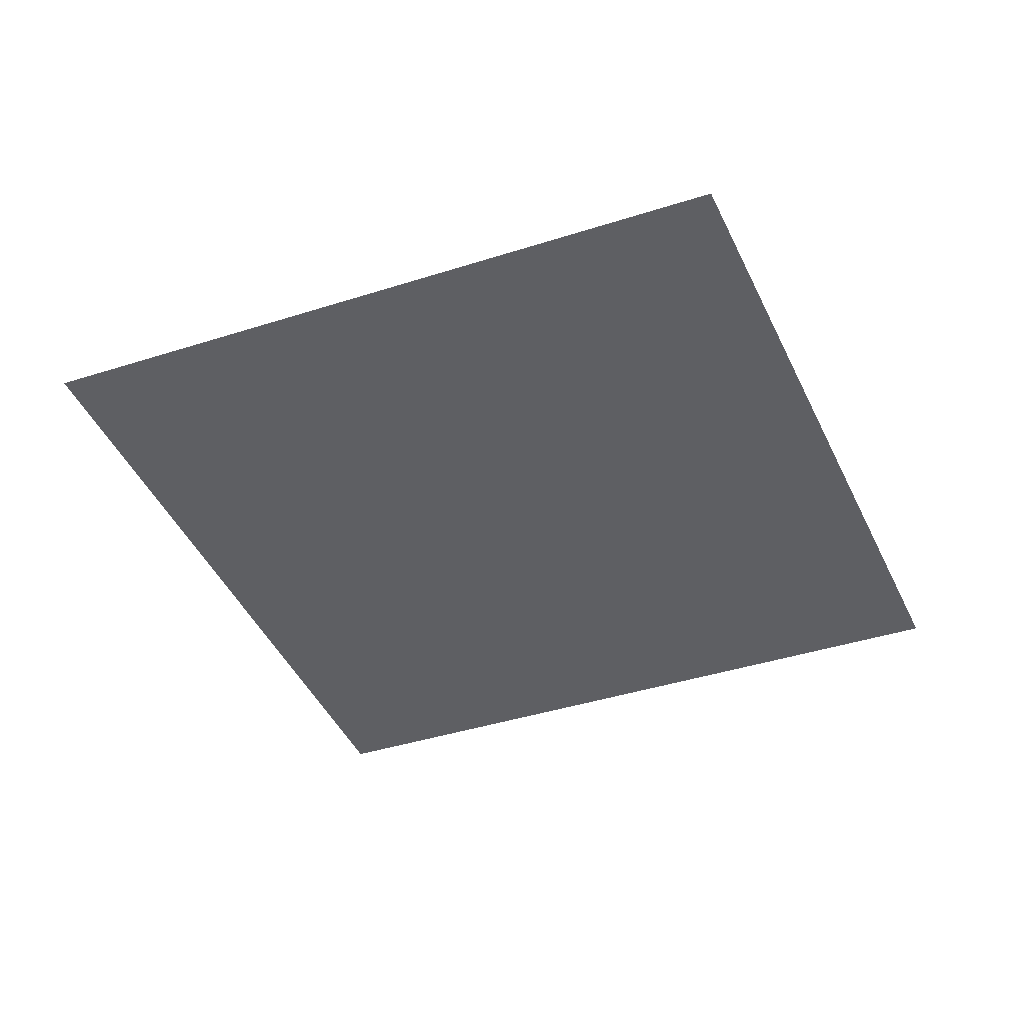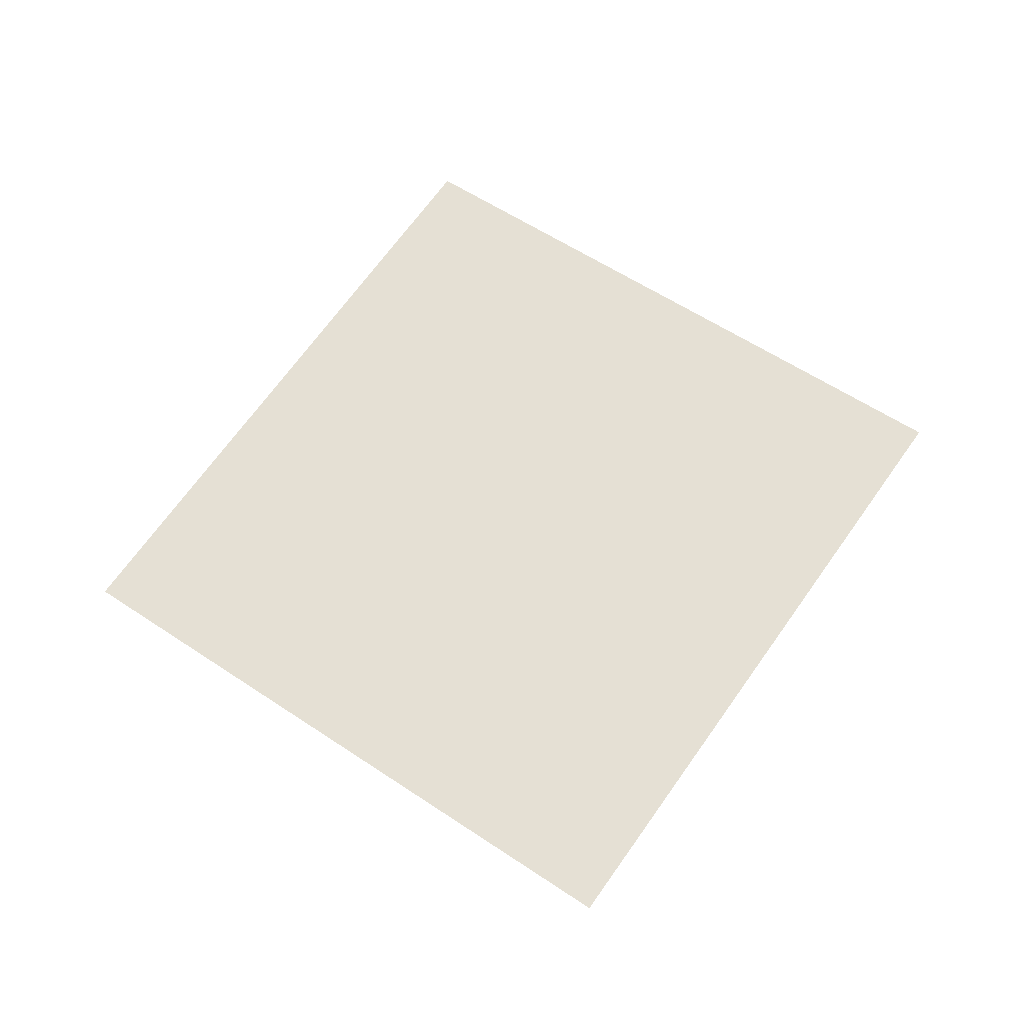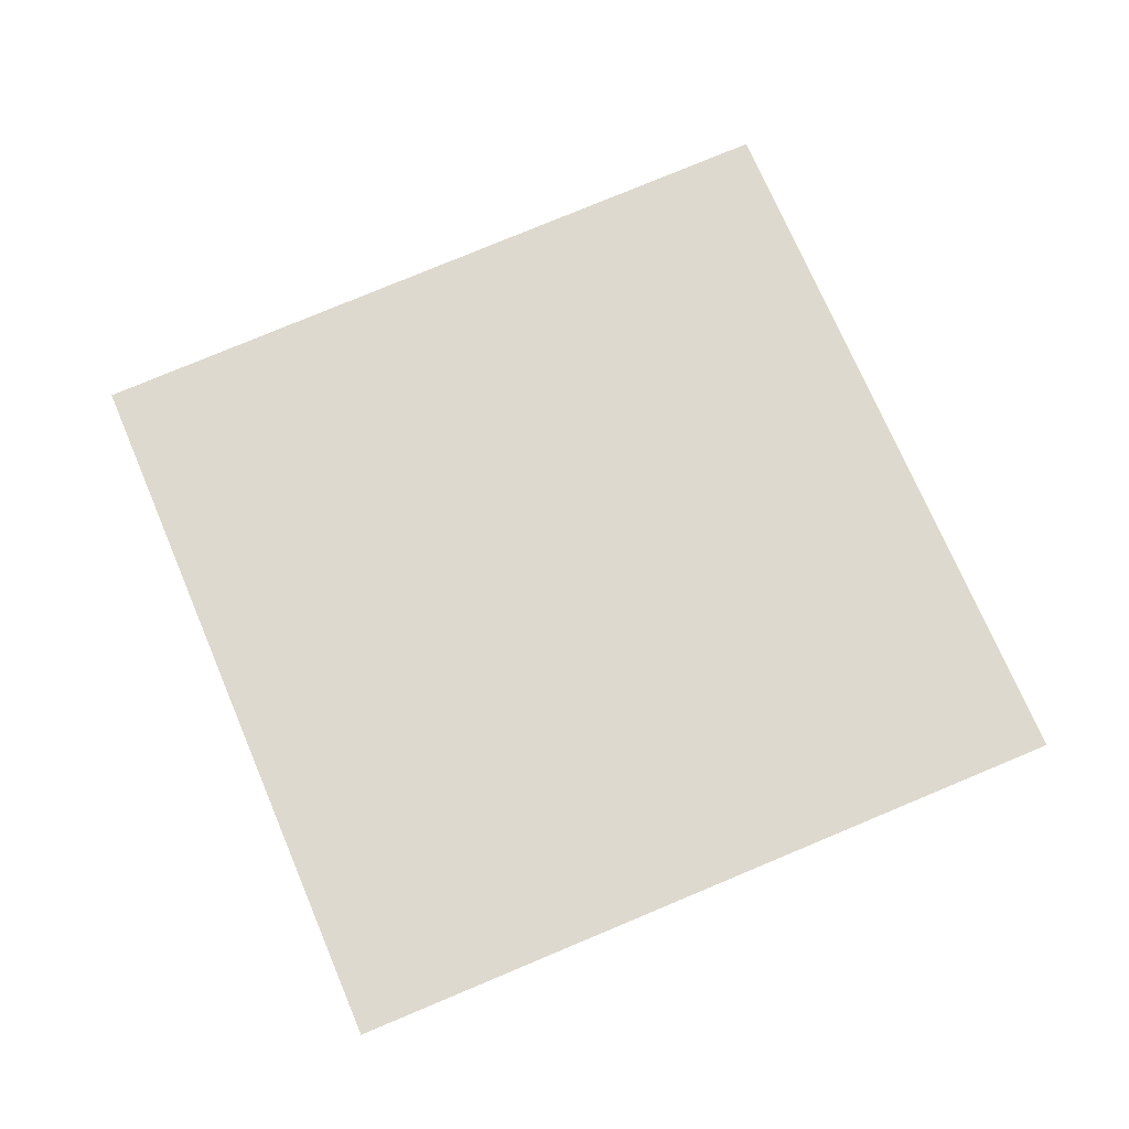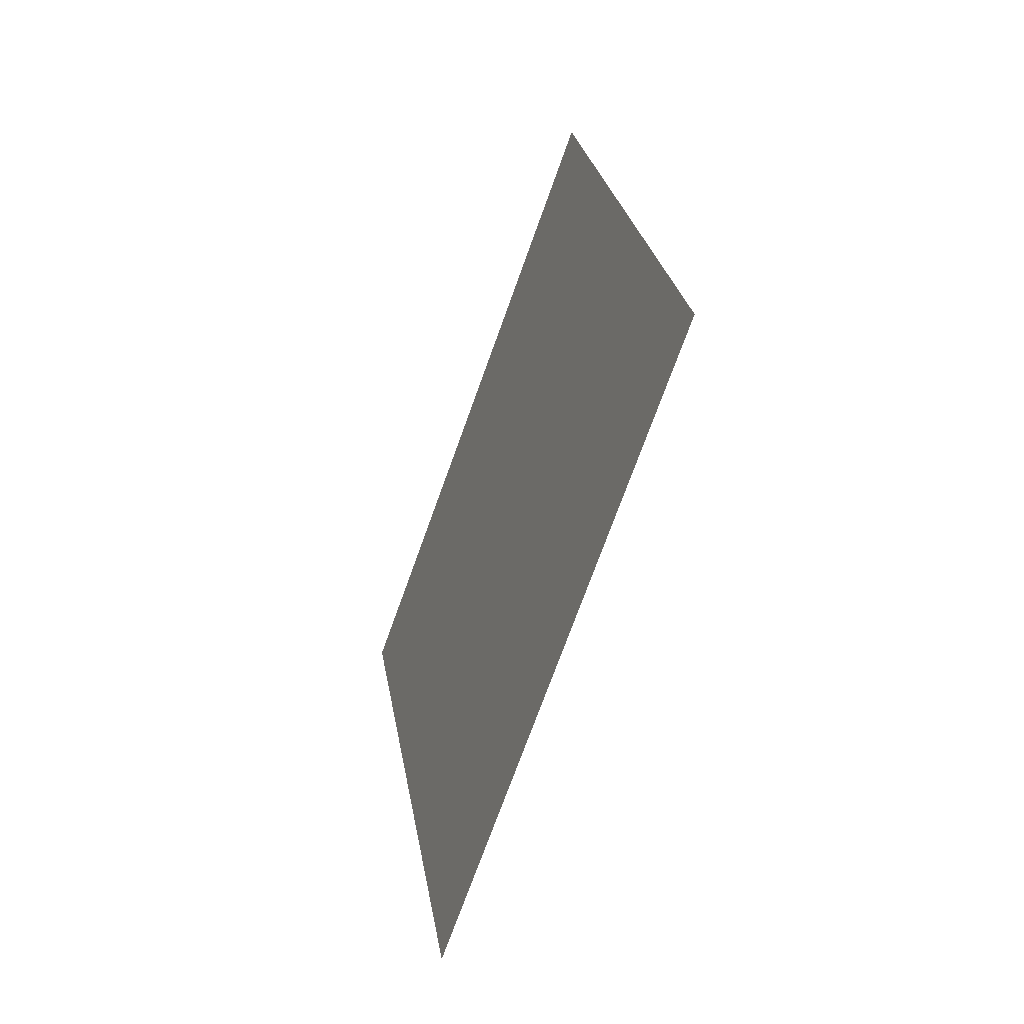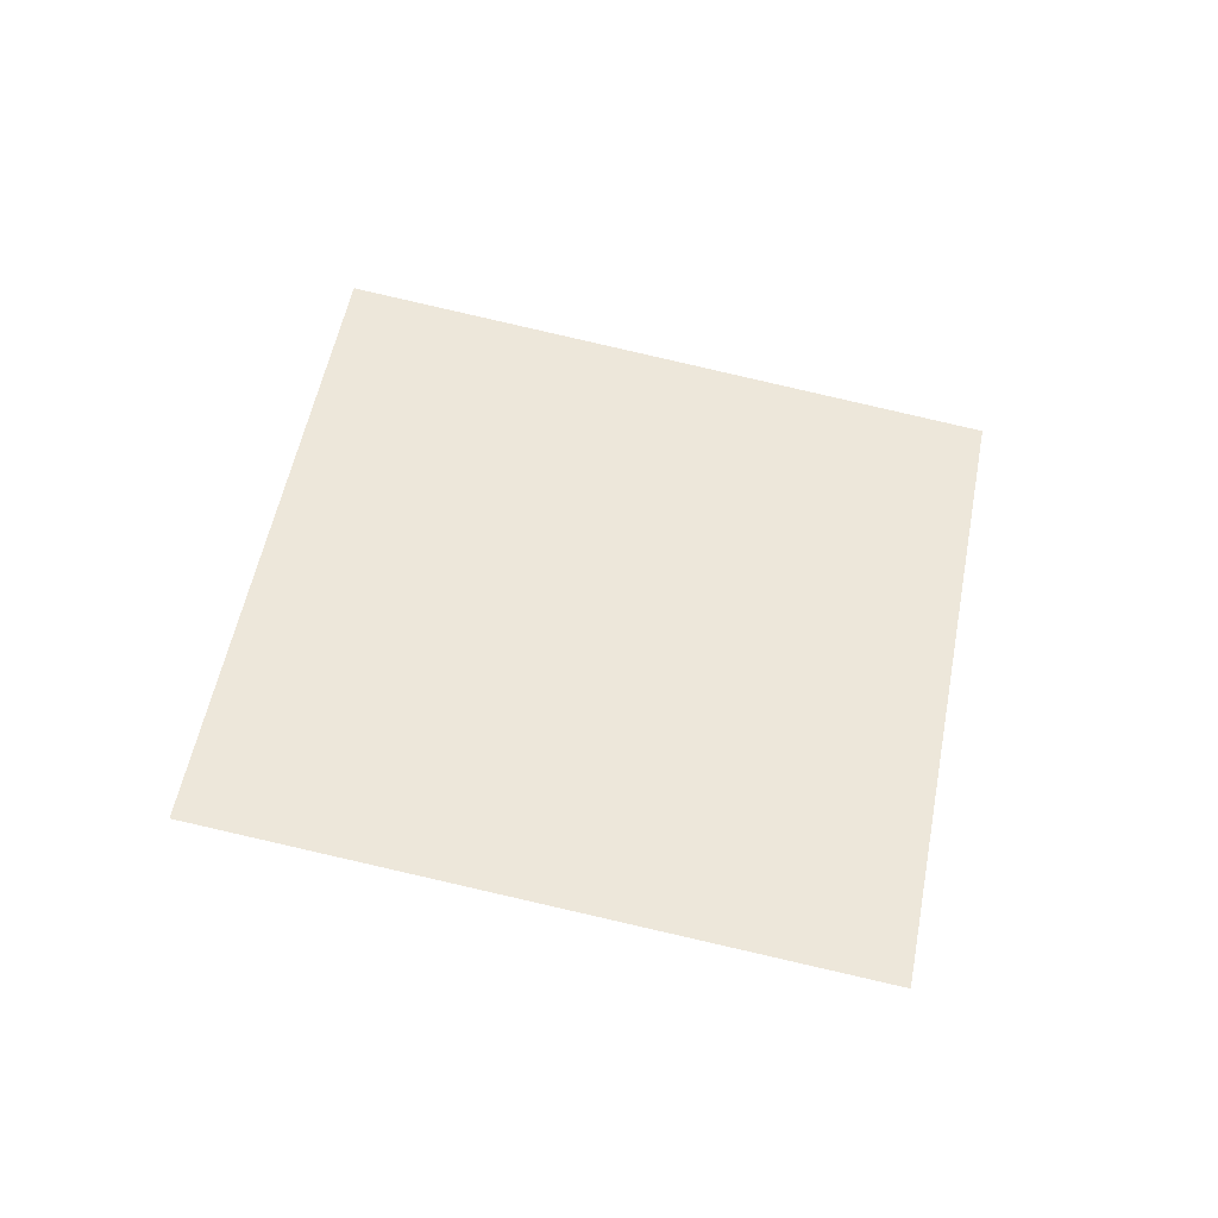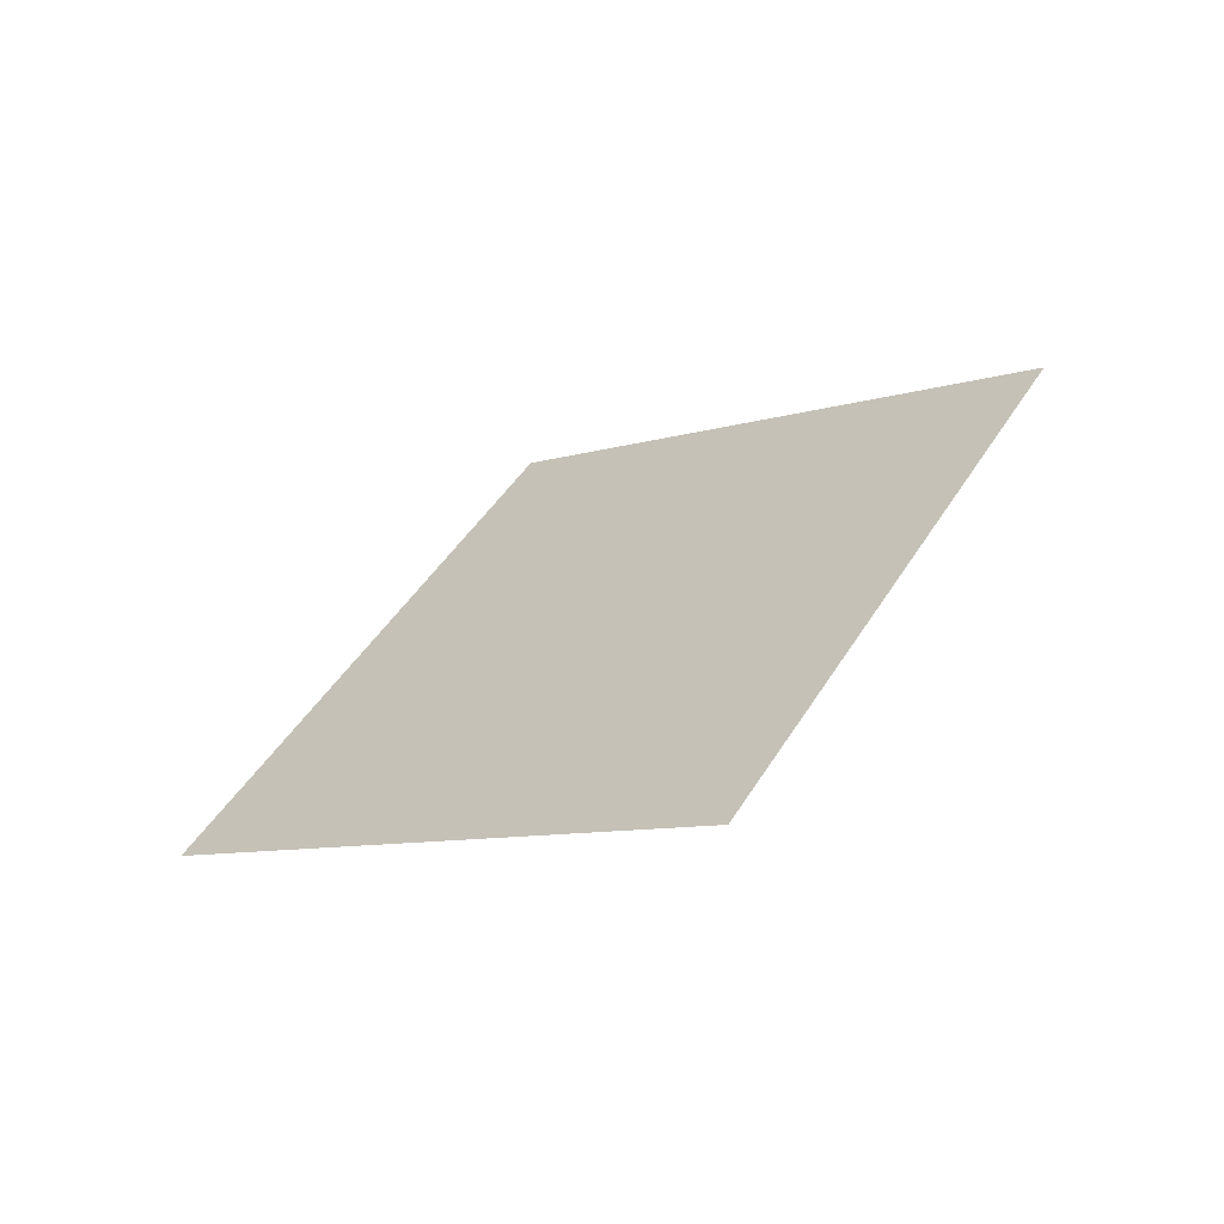
<metadata>
{"format":"obj","ext":"obj","renderer":"f3d","projection":"perspective","resolution":1024,"background":"white","views":[{"elev":70.1,"azim":-160.7,"up":"+Z"},{"elev":36.1,"azim":-26.7,"up":"+Y"},{"elev":1.8,"azim":-159.8,"up":"+Z"},{"elev":44.7,"azim":-71.9,"up":"+Z"},{"elev":27.1,"azim":-54.2,"up":"+Y"},{"elev":30.2,"azim":58.6,"up":"+Y"}]}
</metadata>
<code>
o Plane
v -1.796 5.059 2.921
v -1.791 5.057 2.929
v -1.803 5.055 2.925
v -1.799 5.054 2.933
f 2 1 3
f 2 3 4

</code>
